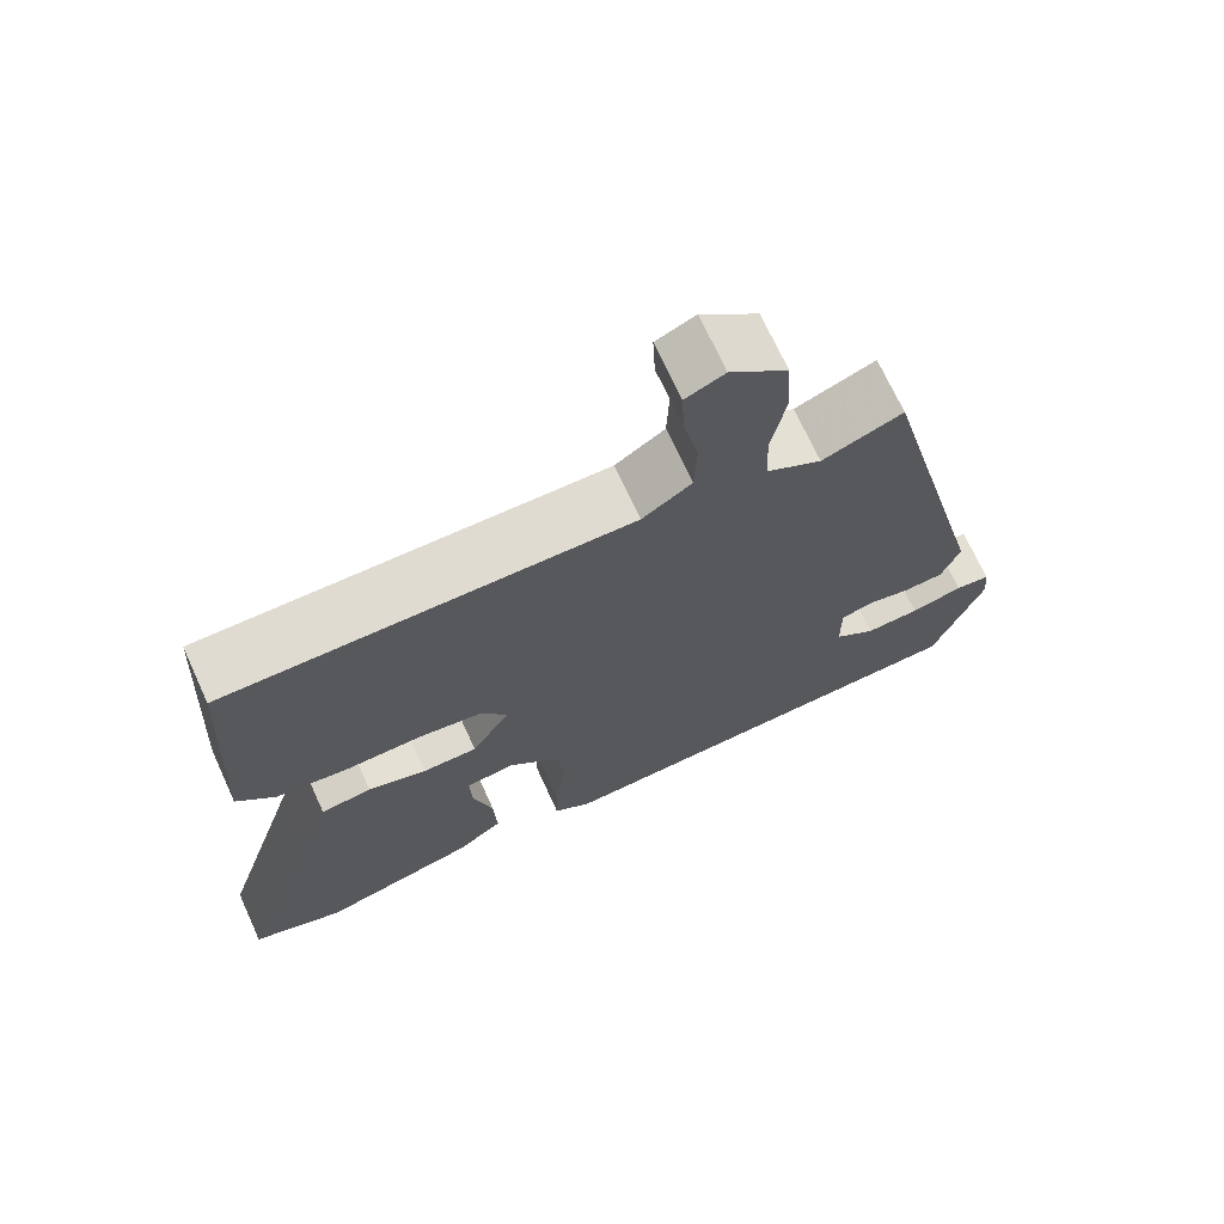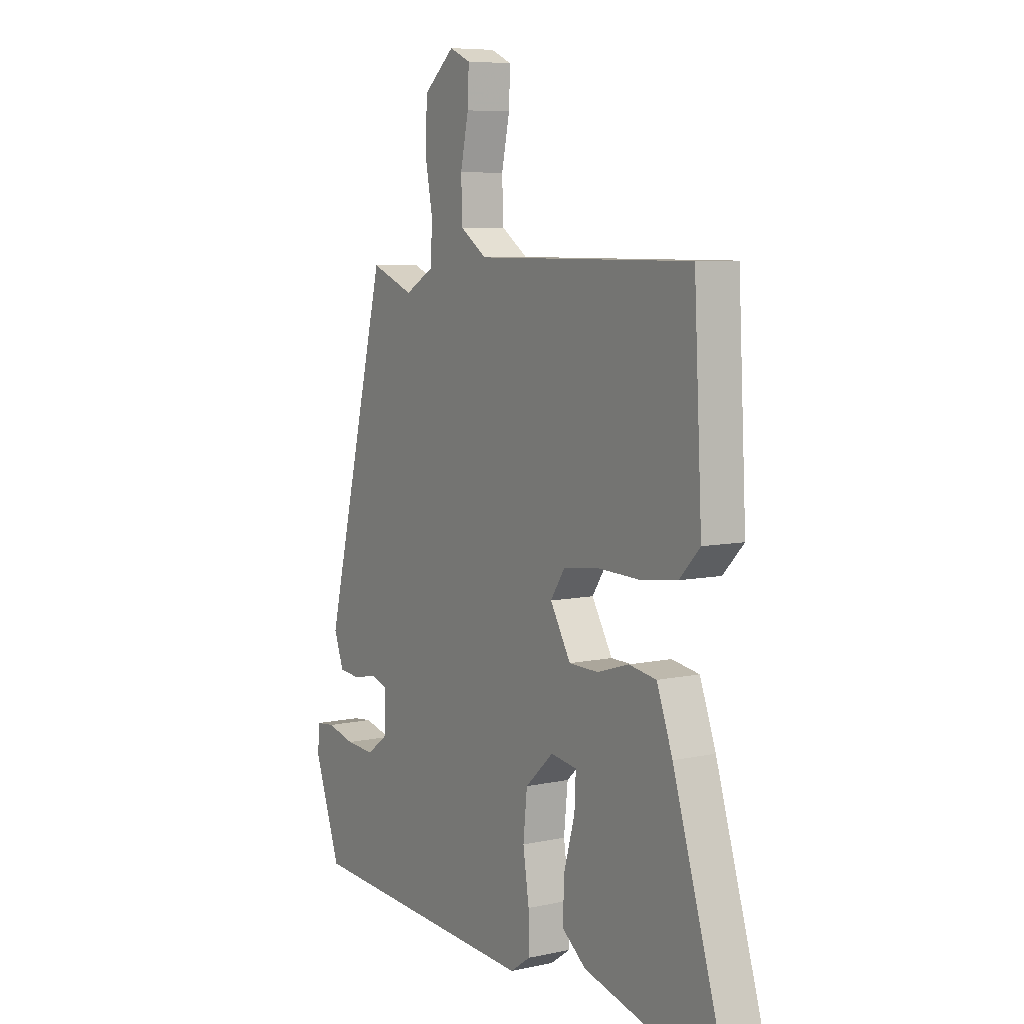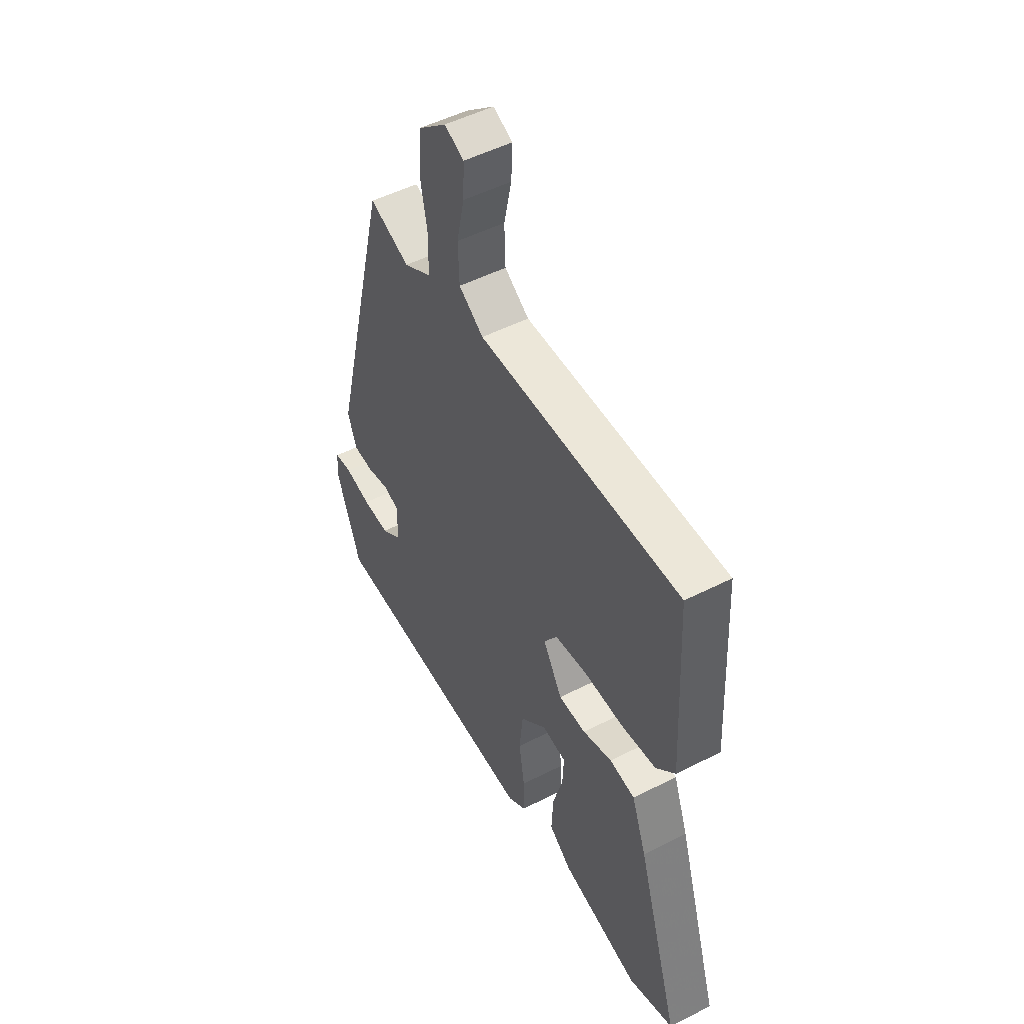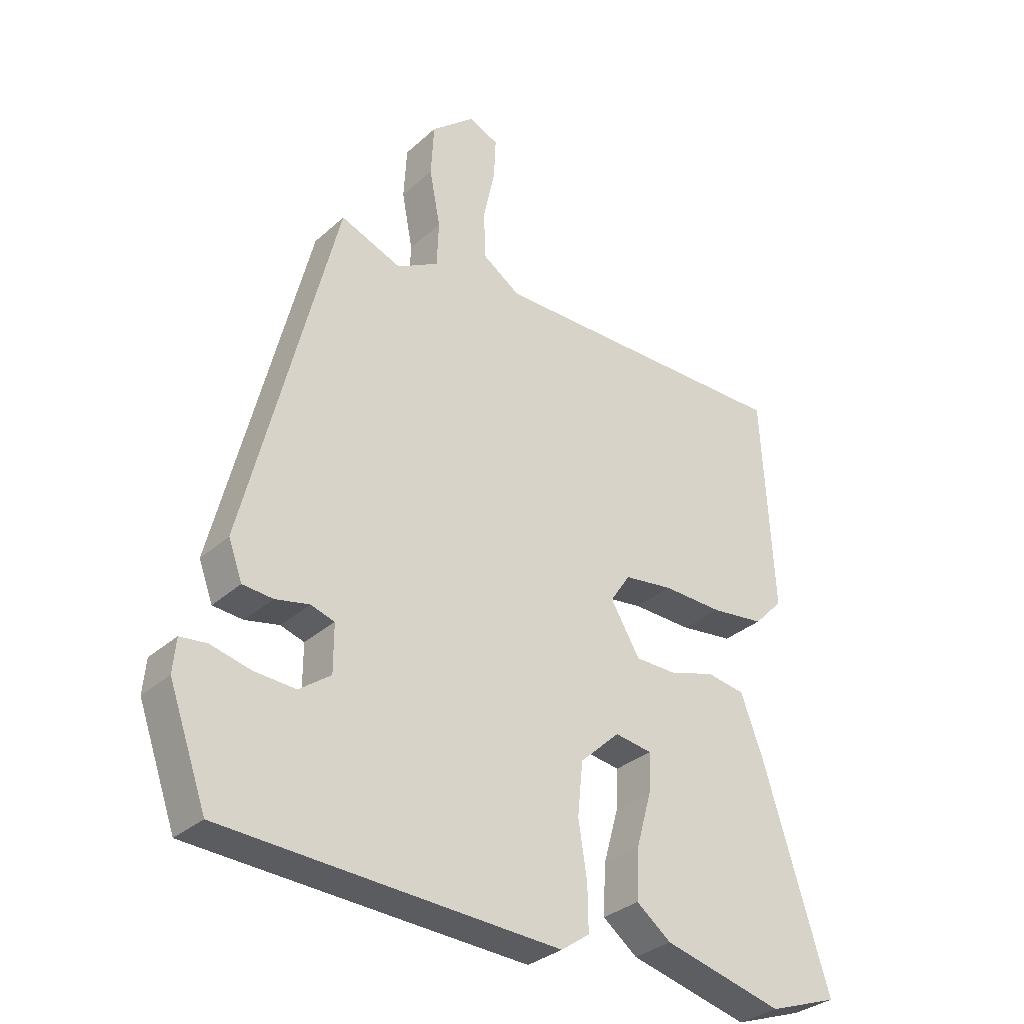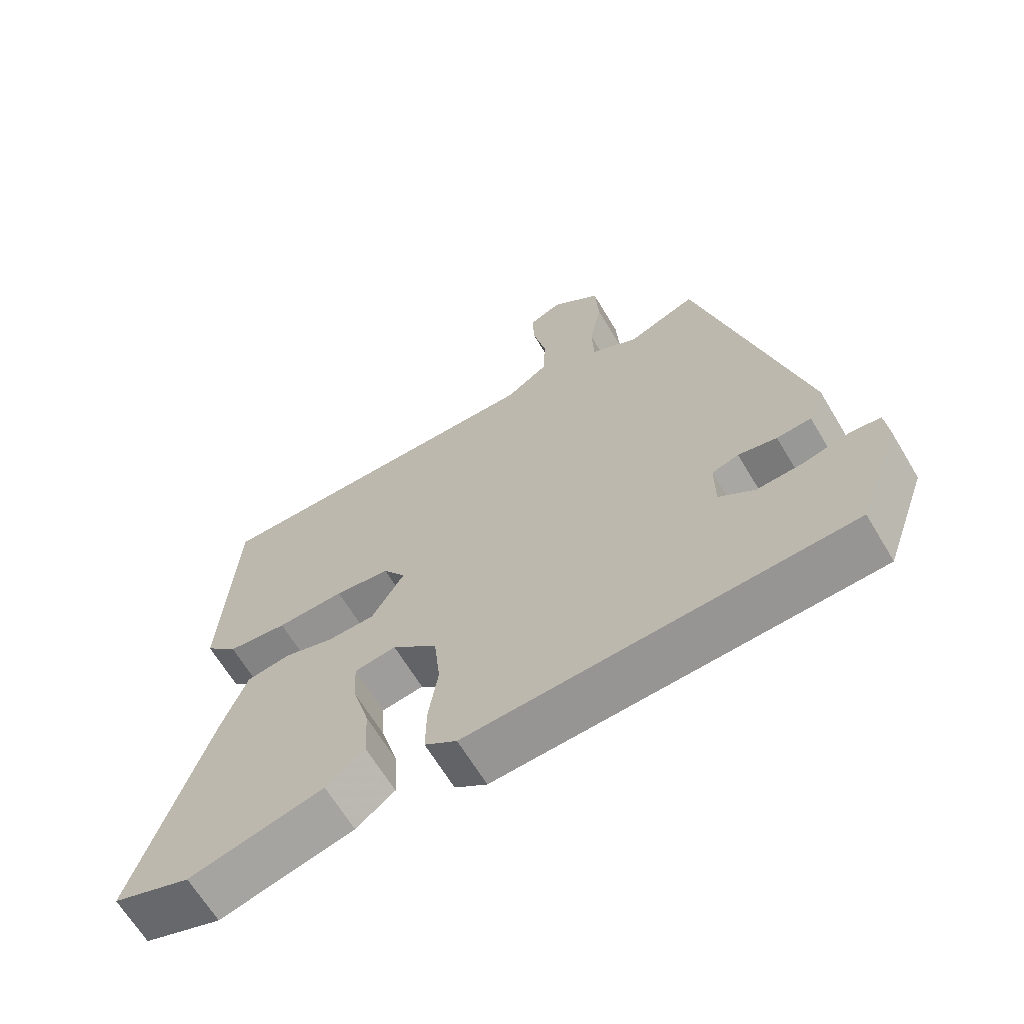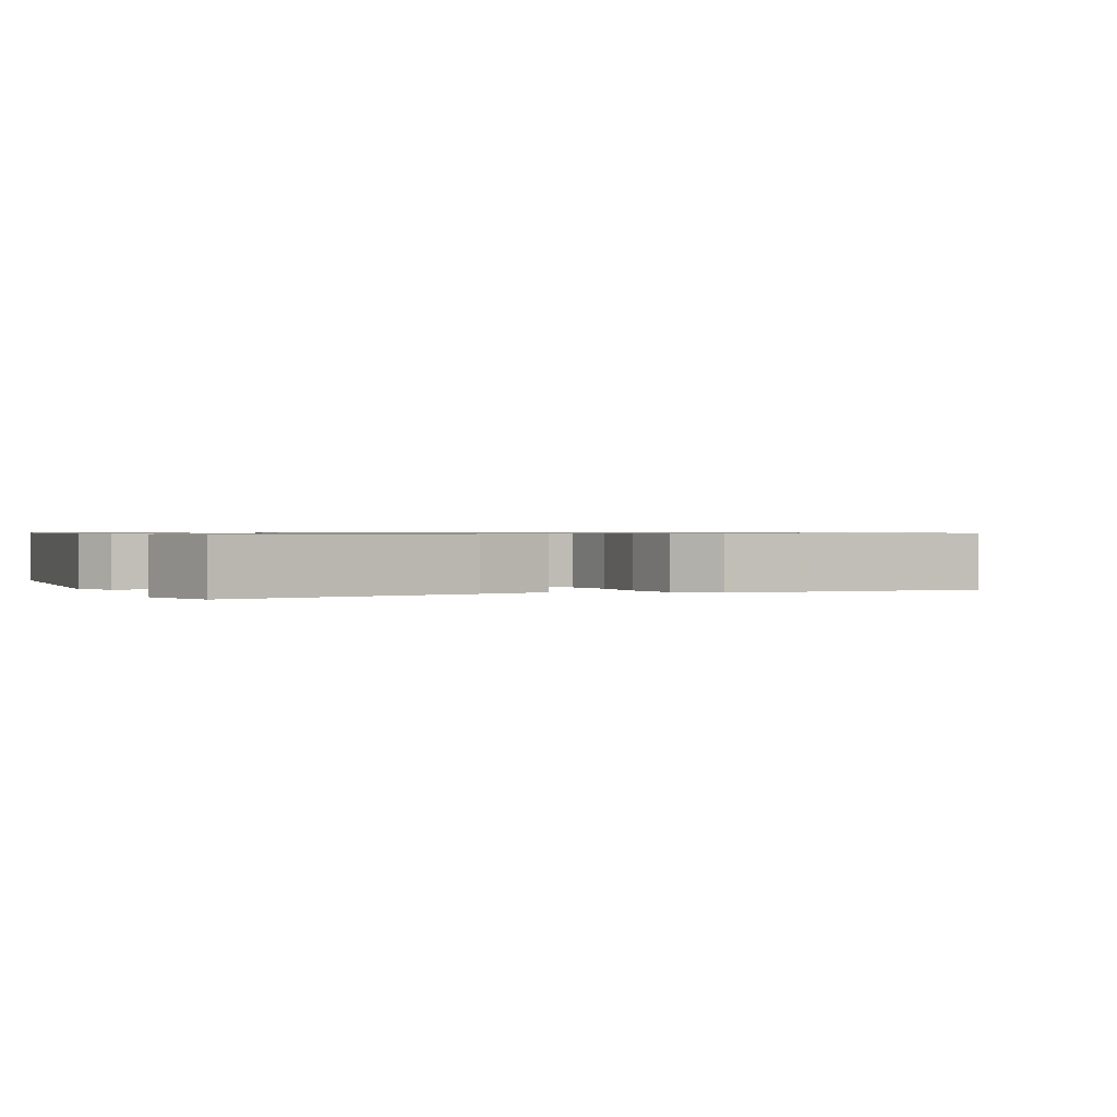
<metadata>
{"format":"obj","ext":"obj","renderer":"f3d","projection":"perspective","resolution":1024,"background":"white","views":[{"elev":70.4,"azim":-24.6,"up":"+Z"},{"elev":7.3,"azim":-121.9,"up":"+Z"},{"elev":50.6,"azim":-119.2,"up":"+Z"},{"elev":-32.0,"azim":141.1,"up":"+Z"},{"elev":-65.8,"azim":30.9,"up":"+Z"},{"elev":0.7,"azim":-111.2,"up":"+Y"}]}
</metadata>
<code>
v -0.477 0.07 -0.508
v -0.591 0.07 -0.468
v -0.483 0.07 -0.12
v -0.446 0.07 -0.02
v -0.382 0.07 -0.01
v -0.308 0.07 -0.033
v -0.239 0.07 -0.032
v -0.191 0.07 0.049
v -0.224 0.07 0.099
v -0.305 0.07 0.11
v -0.404 0.07 0.107
v -0.492 0.07 0.118
v -0.54 0.07 0.168
v -0.521 0.07 0.526
v -0.013 0.07 0.523
v 0.049 0.07 0.565
v 0.052 0.07 0.645
v 0.033 0.07 0.733
v 0.03 0.07 0.802
v 0.079 0.07 0.824
v 0.151 0.07 0.763
v 0.156 0.07 0.675
v 0.138 0.07 0.581
v 0.141 0.07 0.505
v 0.21 0.07 0.466
v 0.311 0.07 0.506
v 0.461 0.07 -0.093
v 0.438 0.07 -0.155
v 0.388 0.07 -0.159
v 0.332 0.07 -0.147
v 0.293 0.07 -0.159
v 0.293 0.07 -0.237
v 0.345 0.07 -0.275
v 0.413 0.07 -0.271
v 0.479 0.07 -0.255
v 0.523 0.07 -0.26
v 0.528 0.07 -0.315
v 0.466 0.07 -0.488
v -0.087 0.07 -0.516
v -0.134 0.07 -0.483
v -0.133 0.07 -0.409
v -0.119 0.07 -0.318
v -0.128 0.07 -0.23
v -0.194 0.07 -0.169
v -0.255 0.07 -0.178
v -0.252 0.07 -0.243
v -0.227 0.07 -0.332
v -0.223 0.07 -0.414
v -0.28 0.07 -0.458
v -0.477 0 -0.508
v -0.591 0 -0.468
v -0.483 0 -0.12
v -0.446 0 -0.02
v -0.382 0 -0.01
v -0.308 0 -0.033
v -0.239 0 -0.032
v -0.191 0 0.049
v -0.224 0 0.099
v -0.305 0 0.11
v -0.404 0 0.107
v -0.492 0 0.118
v -0.54 0 0.168
v -0.521 0 0.526
v -0.013 0 0.523
v 0.049 0 0.565
v 0.052 0 0.645
v 0.033 0 0.733
v 0.03 0 0.802
v 0.079 0 0.824
v 0.151 0 0.763
v 0.156 0 0.675
v 0.138 0 0.581
v 0.141 0 0.505
v 0.21 0 0.466
v 0.311 0 0.506
v 0.461 0 -0.093
v 0.438 0 -0.155
v 0.388 0 -0.159
v 0.332 0 -0.147
v 0.293 0 -0.159
v 0.293 0 -0.237
v 0.345 0 -0.275
v 0.413 0 -0.271
v 0.479 0 -0.255
v 0.523 0 -0.26
v 0.528 0 -0.315
v 0.466 0 -0.488
v -0.087 0 -0.516
v -0.134 0 -0.483
v -0.133 0 -0.409
v -0.119 0 -0.318
v -0.128 0 -0.23
v -0.194 0 -0.169
v -0.255 0 -0.178
v -0.252 0 -0.243
v -0.227 0 -0.332
v -0.223 0 -0.414
v -0.28 0 -0.458
f 46 47 48 49
f 45 46 49 1
f 39 40 41 42
f 39 42 43
f 38 39 43
f 37 38 43 44
f 34 35 36 37
f 33 34 37
f 27 28 29 30
f 25 26 27 30
f 24 25 30 31
f 20 21 22 23
f 20 23 24
f 17 18 19 20
f 16 17 20 24
f 15 16 24 31
f 10 11 12 13
f 9 10 13 14
f 3 4 5 6
f 3 6 7
f 45 1 2 3
f 44 45 3 7
f 33 37 44
f 32 33 44 7
f 9 14 15 31
f 8 9 31 32
f 7 8 32
f 98 97 96 95
f 50 98 95 94
f 91 90 89 88
f 92 91 88
f 92 88 87
f 93 92 87 86
f 86 85 84 83
f 86 83 82
f 79 78 77 76
f 79 76 75 74
f 80 79 74 73
f 72 71 70 69
f 73 72 69
f 69 68 67 66
f 73 69 66 65
f 80 73 65 64
f 62 61 60 59
f 63 62 59 58
f 55 54 53 52
f 56 55 52
f 52 51 50 94
f 56 52 94 93
f 93 86 82
f 56 93 82 81
f 80 64 63 58
f 81 80 58 57
f 81 57 56
f 1 50 51 2
f 2 51 52 3
f 3 52 53 4
f 4 53 54 5
f 5 54 55 6
f 6 55 56 7
f 7 56 57 8
f 8 57 58 9
f 9 58 59 10
f 10 59 60 11
f 11 60 61 12
f 12 61 62 13
f 13 62 63 14
f 14 63 64 15
f 15 64 65 16
f 16 65 66 17
f 17 66 67 18
f 18 67 68 19
f 19 68 69 20
f 20 69 70 21
f 21 70 71 22
f 22 71 72 23
f 23 72 73 24
f 24 73 74 25
f 25 74 75 26
f 26 75 76 27
f 27 76 77 28
f 28 77 78 29
f 29 78 79 30
f 30 79 80 31
f 31 80 81 32
f 32 81 82 33
f 33 82 83 34
f 34 83 84 35
f 35 84 85 36
f 36 85 86 37
f 37 86 87 38
f 38 87 88 39
f 39 88 89 40
f 40 89 90 41
f 41 90 91 42
f 42 91 92 43
f 43 92 93 44
f 44 93 94 45
f 45 94 95 46
f 46 95 96 47
f 47 96 97 48
f 48 97 98 49
f 49 98 50 1

</code>
